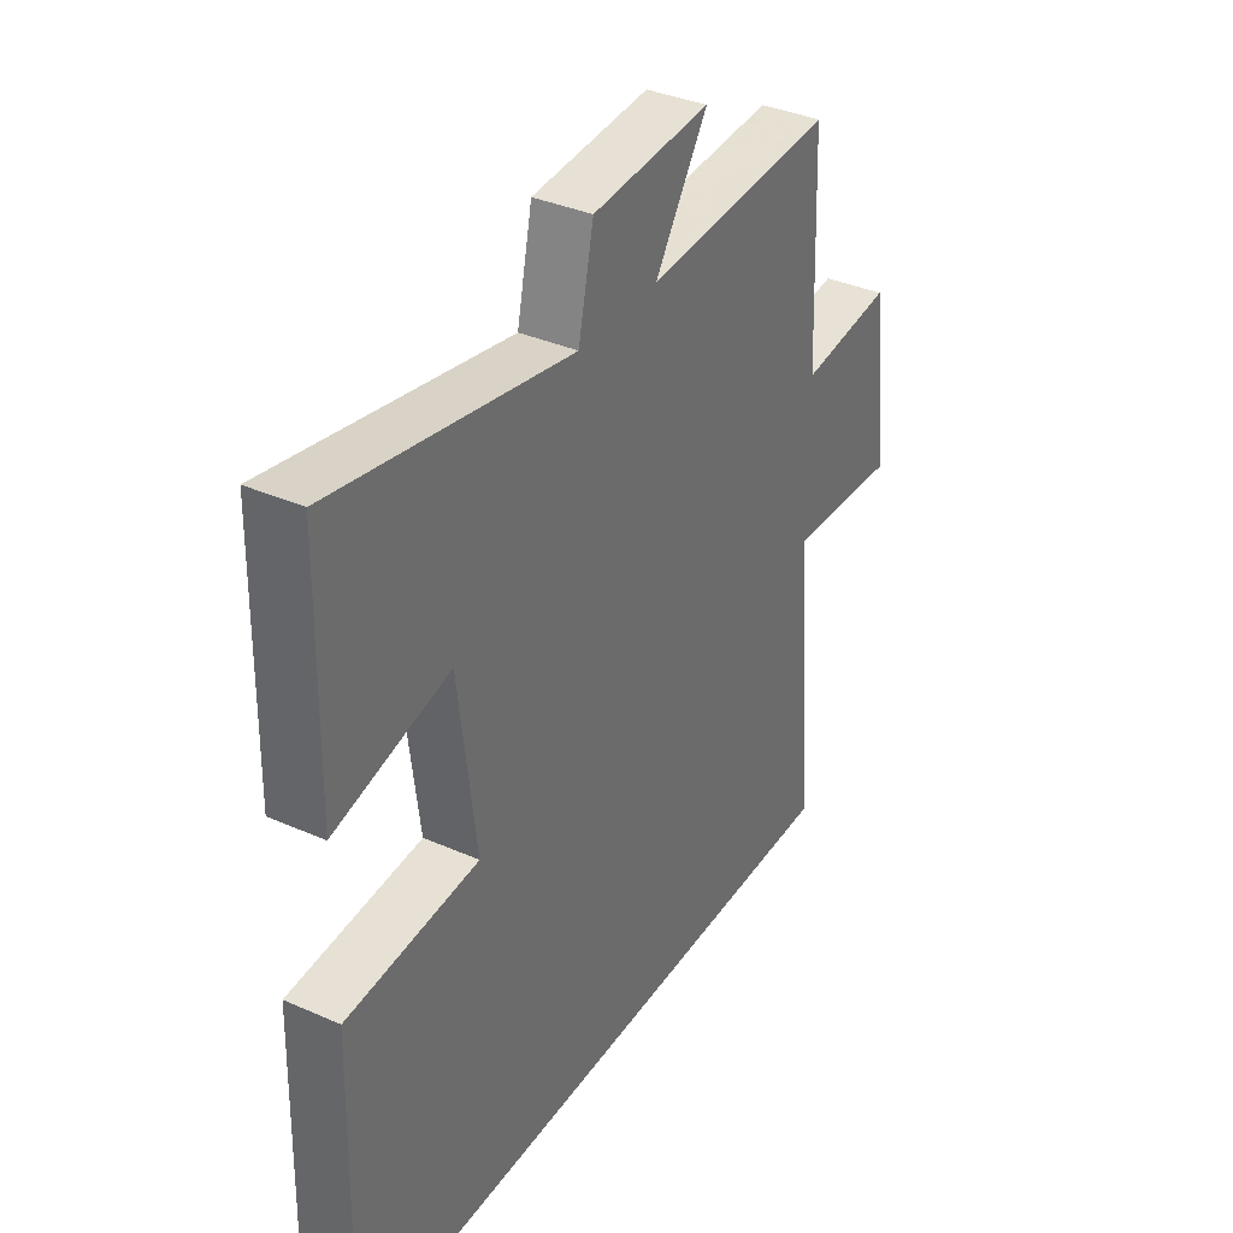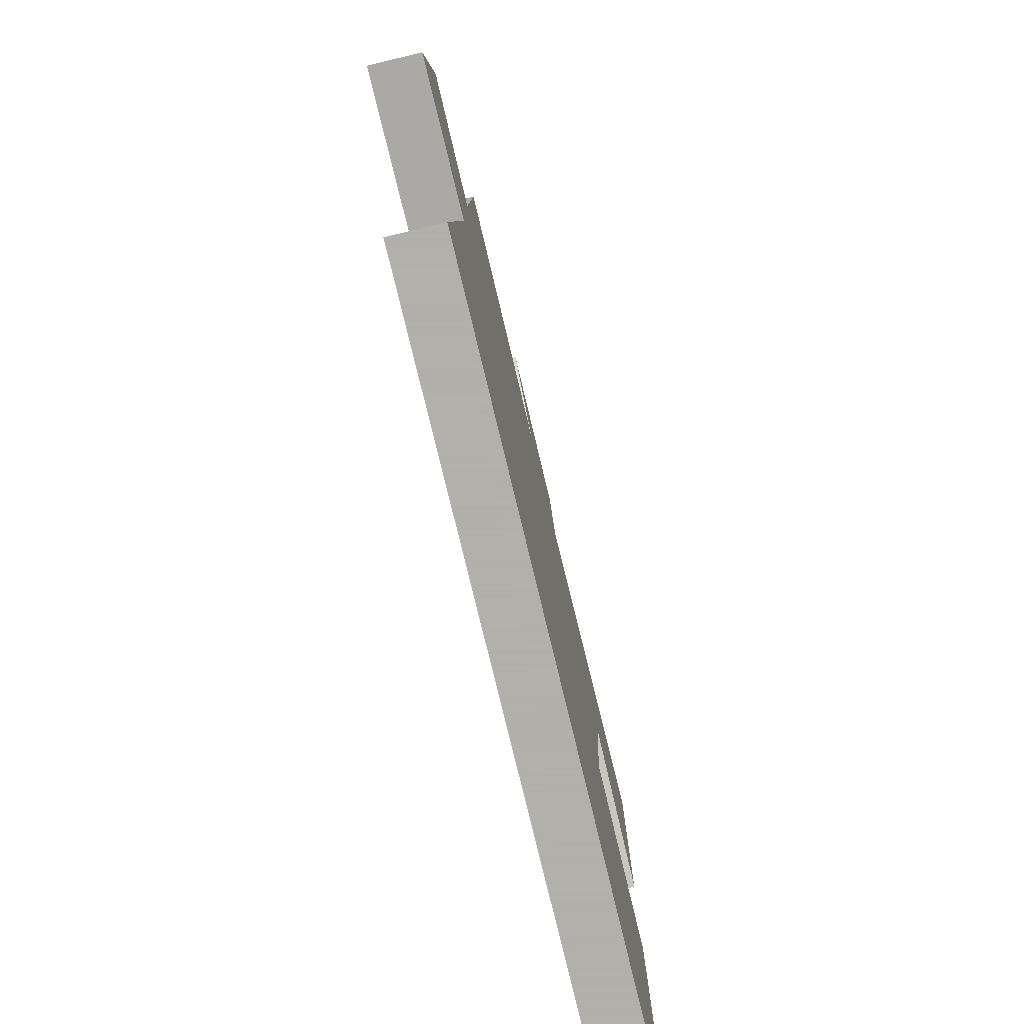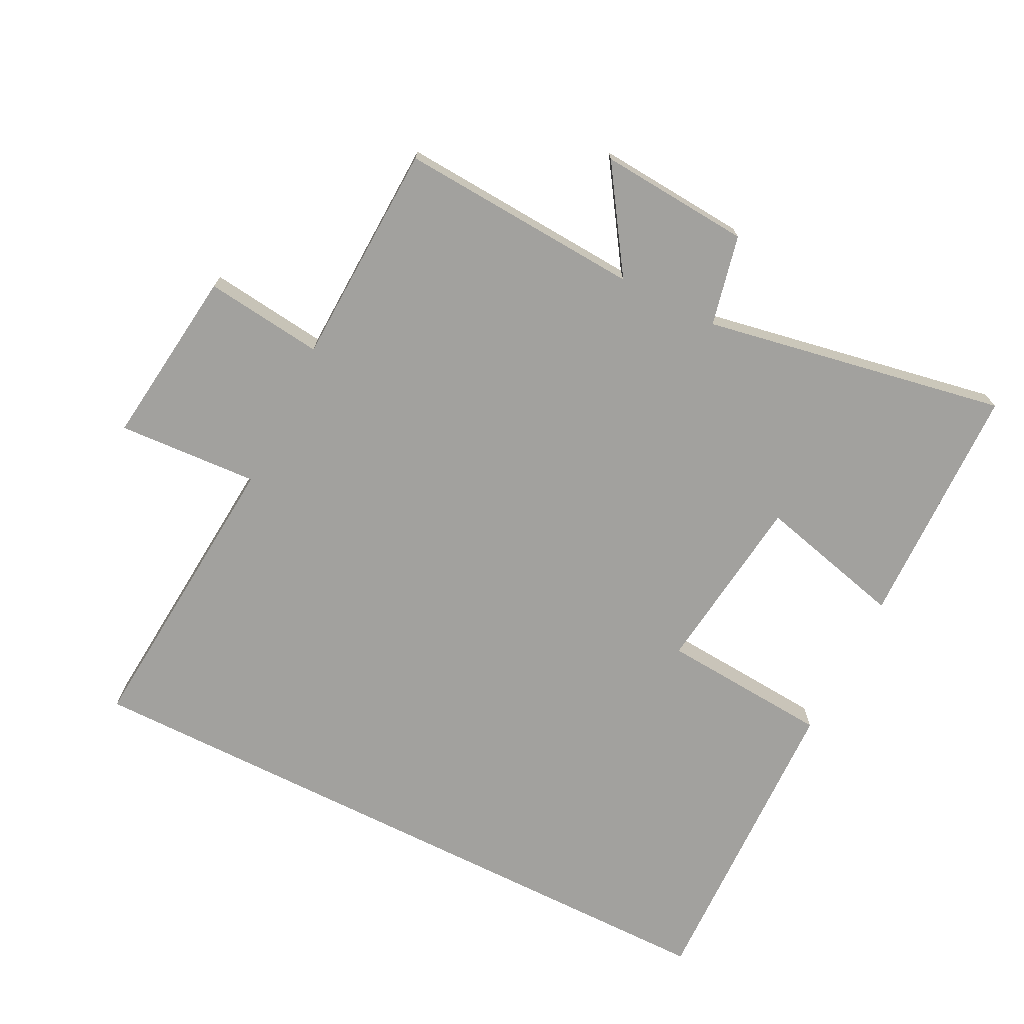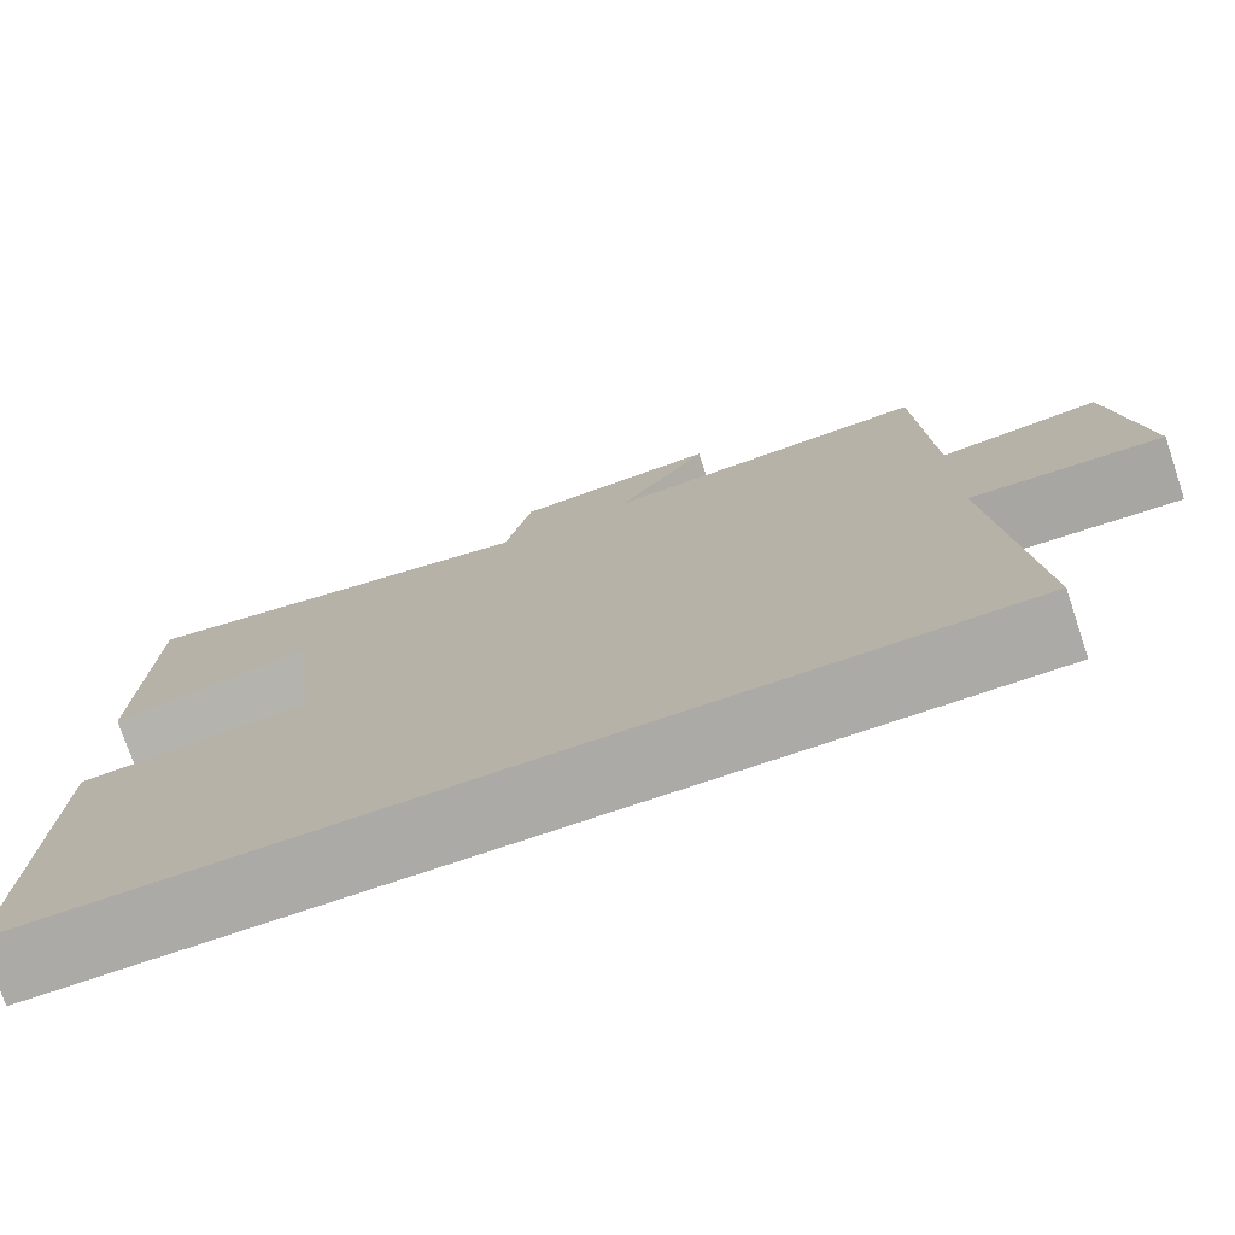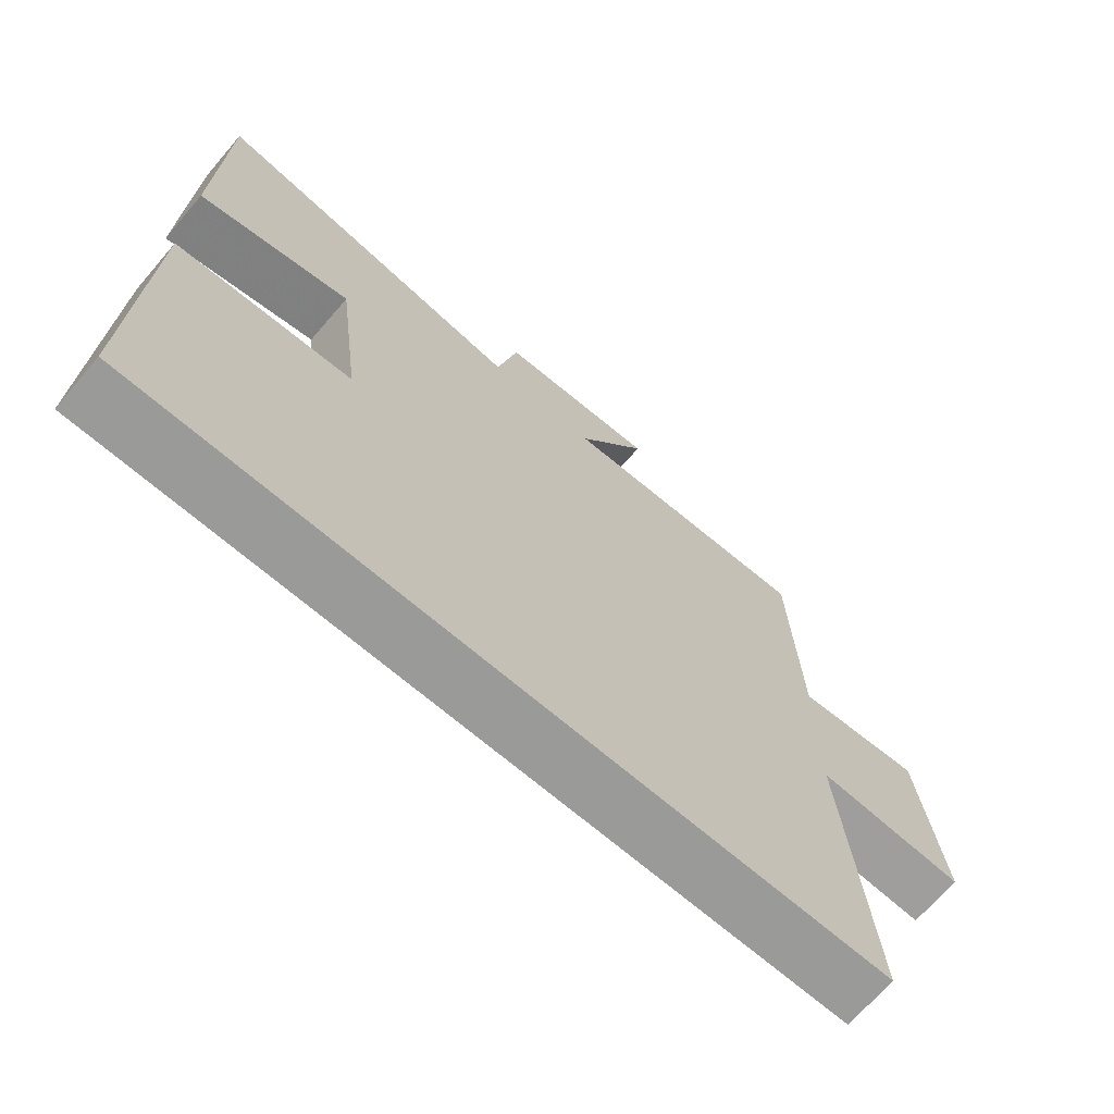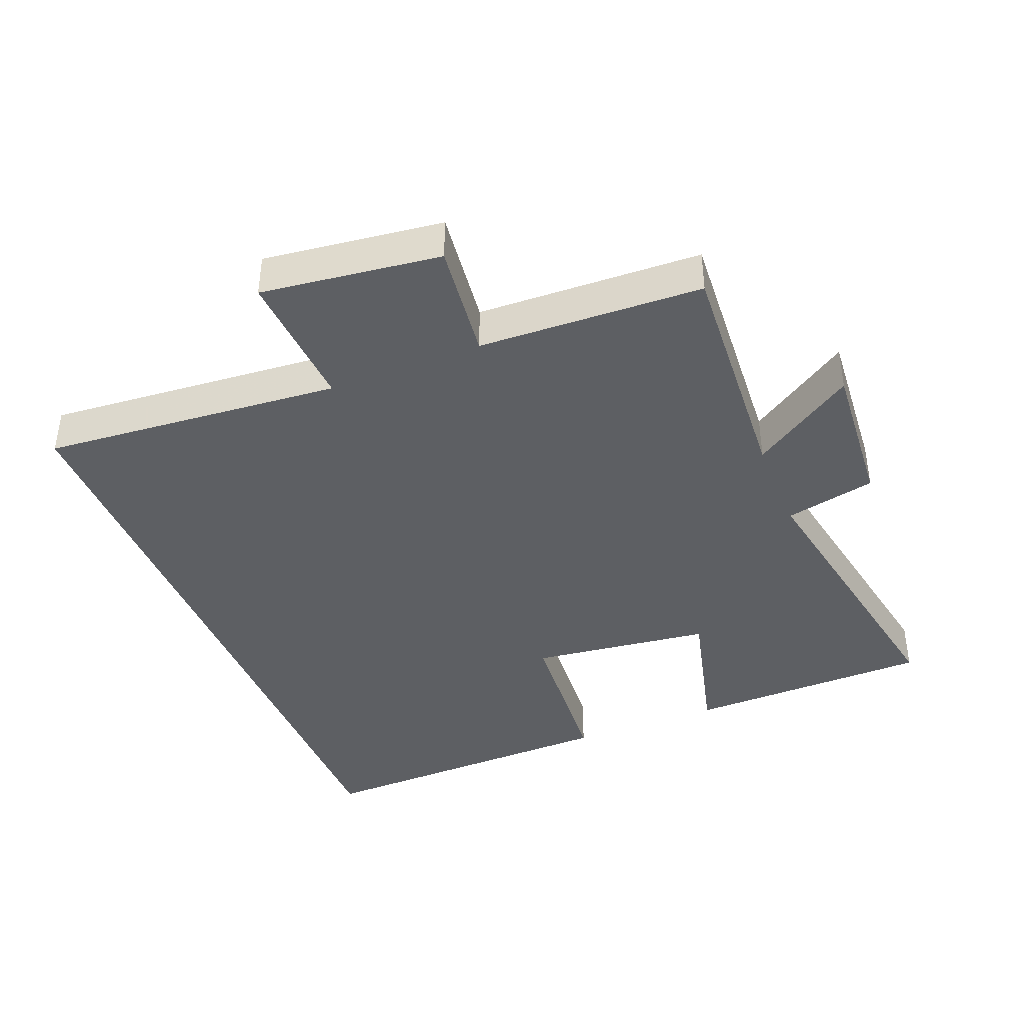
<metadata>
{"format":"obj","ext":"obj","renderer":"f3d","projection":"perspective","resolution":1024,"background":"white","views":[{"elev":36.2,"azim":119.9,"up":"+Z"},{"elev":-78.4,"azim":-76.4,"up":"+Z"},{"elev":-72.0,"azim":-26.6,"up":"+Y"},{"elev":-75.9,"azim":-161.4,"up":"+Z"},{"elev":-69.2,"azim":139.3,"up":"+Z"},{"elev":-40.4,"azim":-68.1,"up":"+Y"}]}
</metadata>
<code>
v -0.487 0.07 0.524
v -0.121 0.07 0.5
v -0.223 0.07 0.655
v 0.005 0.07 0.637
v 0.035 0.07 0.5
v 0.493 0.07 0.583
v 0.5 0.07 0.213
v 0.278 0.07 0.269
v 0.244 0.07 -0.003
v 0.5 0.07 -0.023
v 0.512 0.07 -0.5
v -0.538 0.07 -0.5
v -0.5 0.07 -0.049
v -0.713 0.07 -0.061
v -0.679 0.07 0.209
v -0.5 0.07 0.187
v -0.487 0 0.524
v -0.121 0 0.5
v -0.223 0 0.655
v 0.005 0 0.637
v 0.035 0 0.5
v 0.493 0 0.583
v 0.5 0 0.213
v 0.278 0 0.269
v 0.244 0 -0.003
v 0.5 0 -0.023
v 0.512 0 -0.5
v -0.538 0 -0.5
v -0.5 0 -0.049
v -0.713 0 -0.061
v -0.679 0 0.209
v -0.5 0 0.187
f 13 14 15 16
f 13 16 1 2
f 12 13 2
f 9 10 11 12
f 8 9 12 2
f 5 6 7 8
f 5 8 2 3
f 3 4 5
f 32 31 30 29
f 18 17 32 29
f 18 29 28
f 28 27 26 25
f 18 28 25 24
f 24 23 22 21
f 19 18 24 21
f 21 20 19
f 1 17 18 2
f 2 18 19 3
f 3 19 20 4
f 4 20 21 5
f 5 21 22 6
f 6 22 23 7
f 7 23 24 8
f 8 24 25 9
f 9 25 26 10
f 10 26 27 11
f 11 27 28 12
f 12 28 29 13
f 13 29 30 14
f 14 30 31 15
f 15 31 32 16
f 16 32 17 1

</code>
